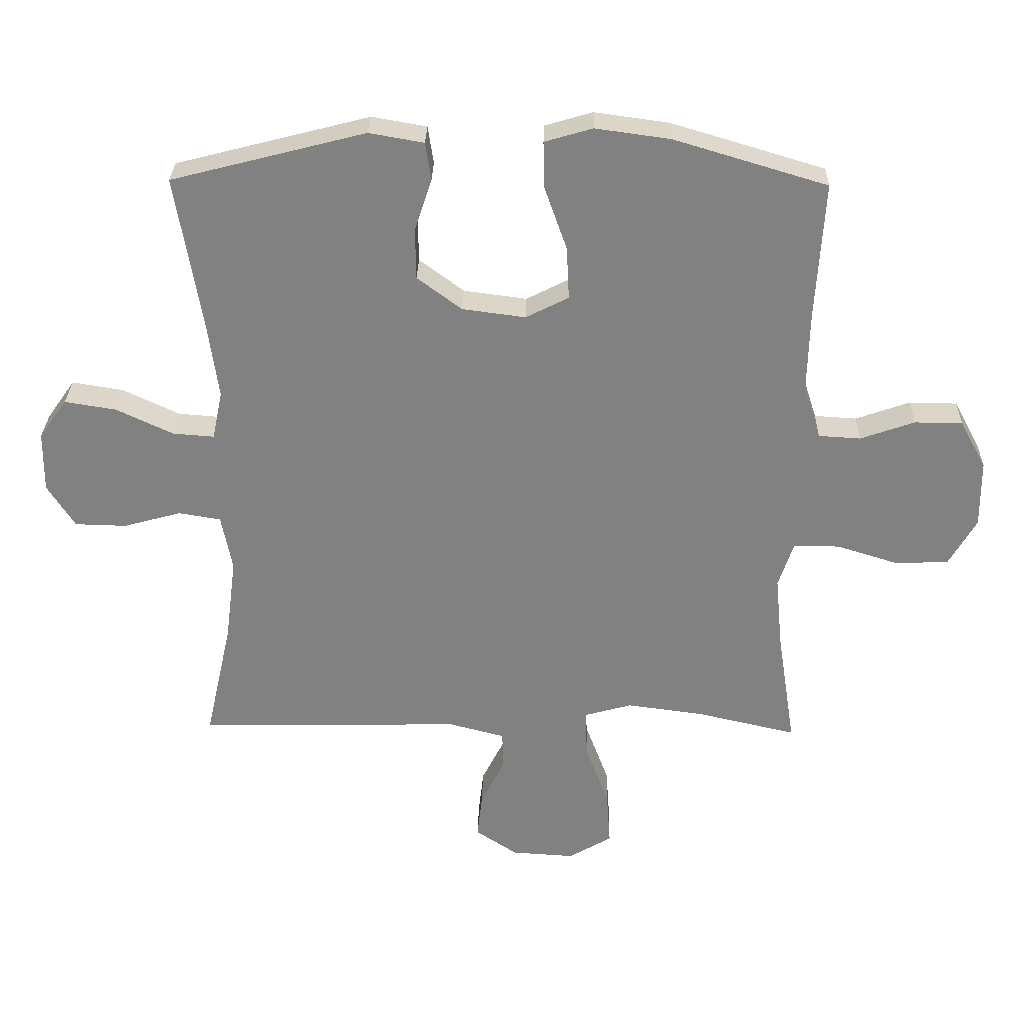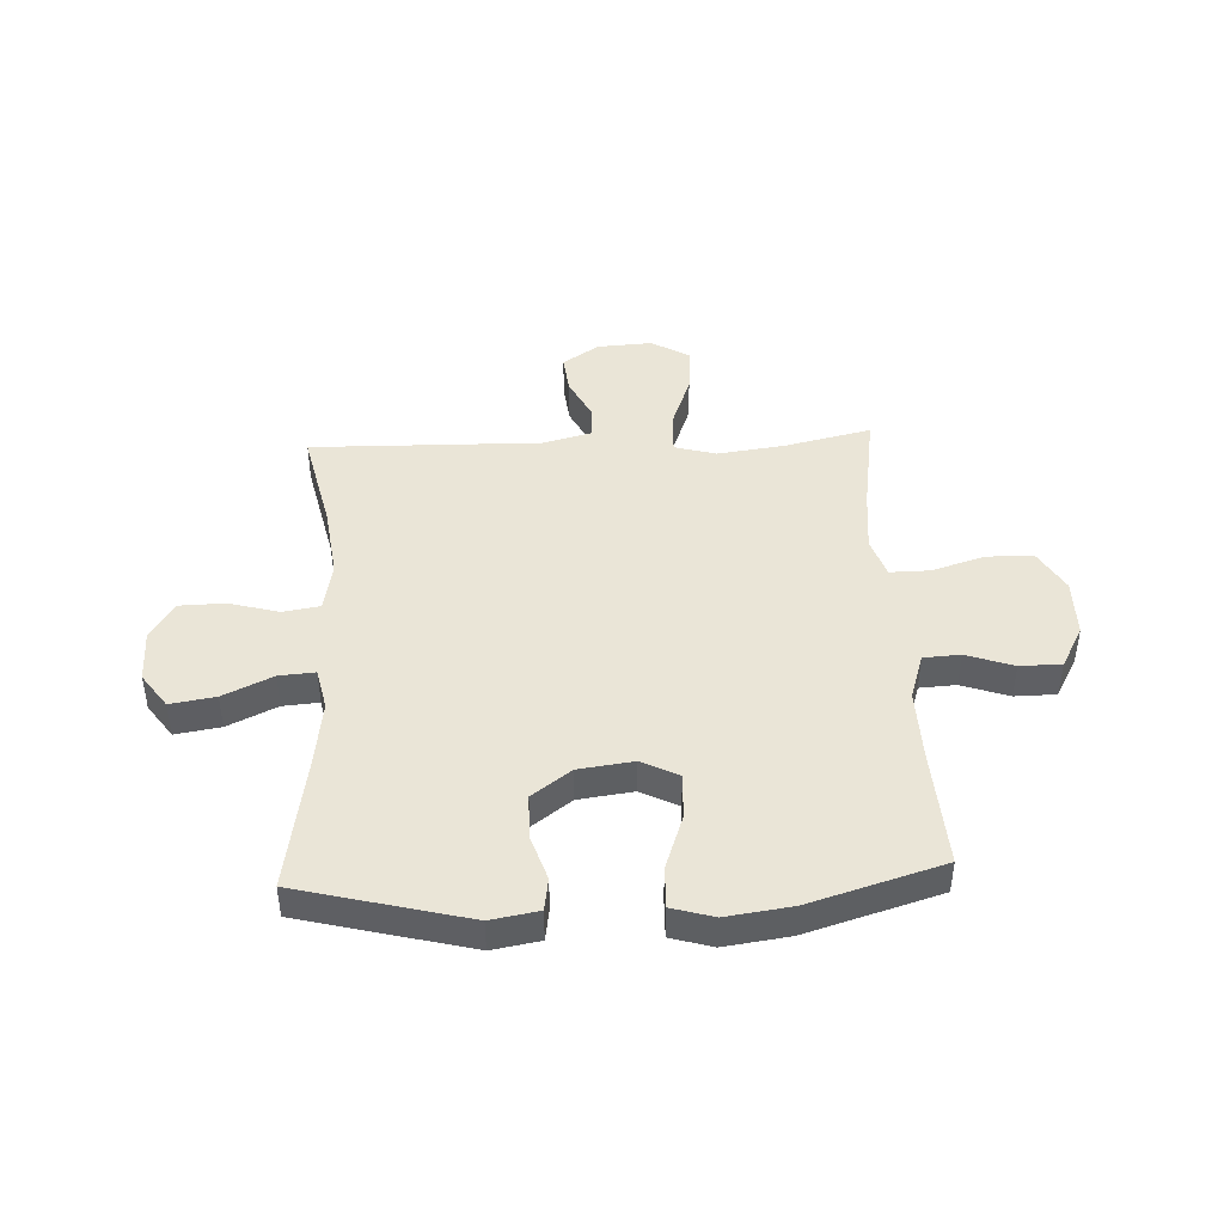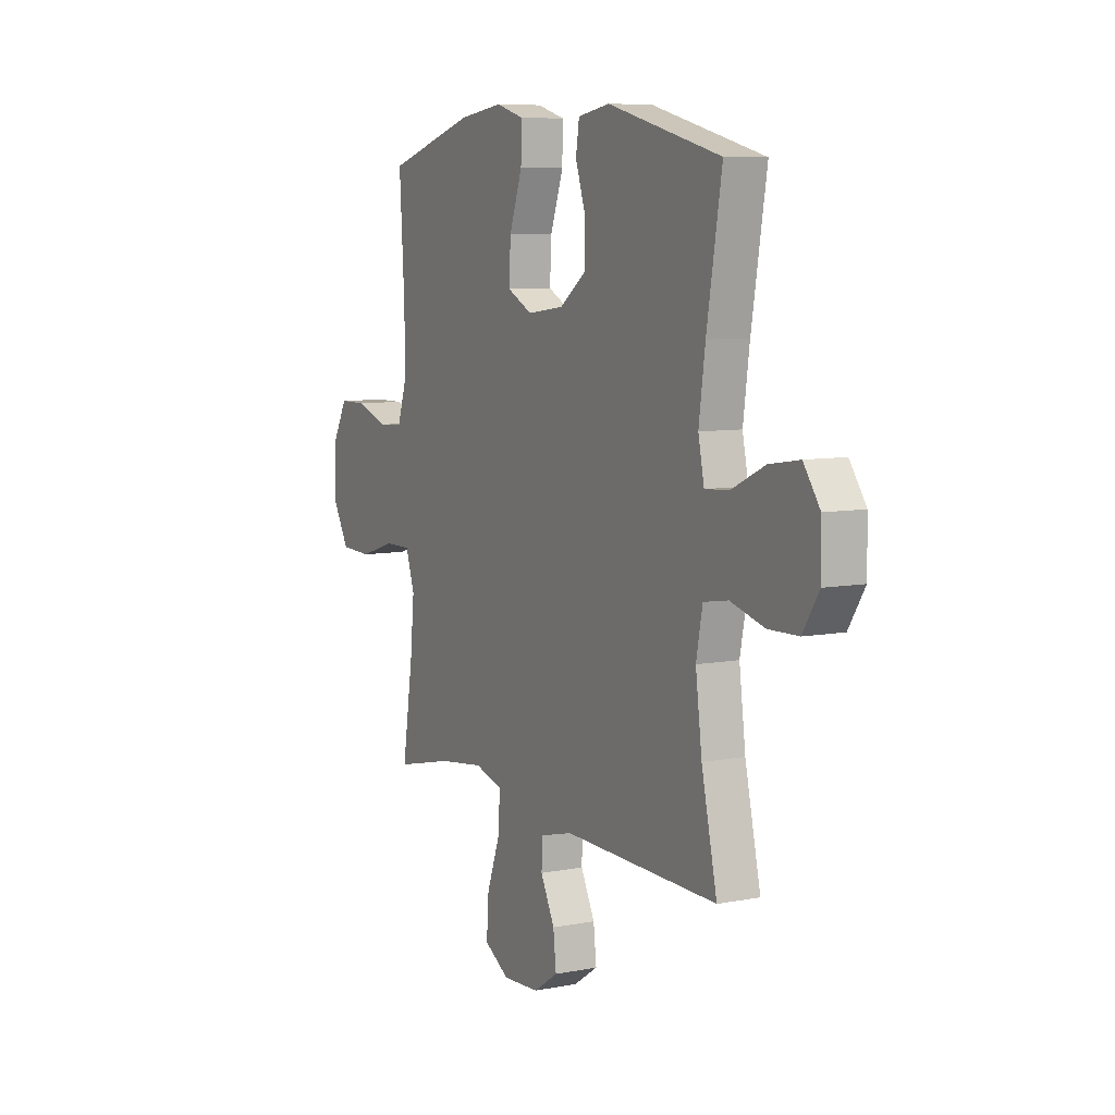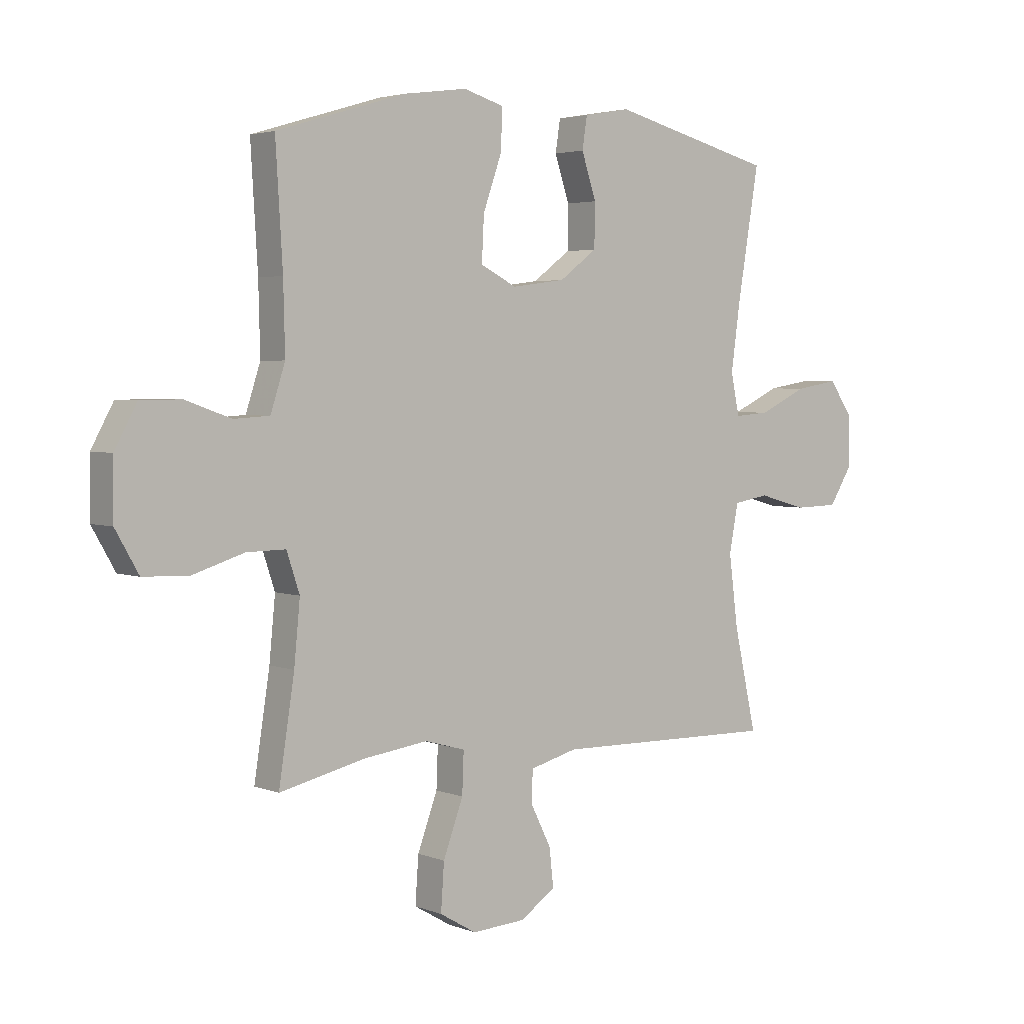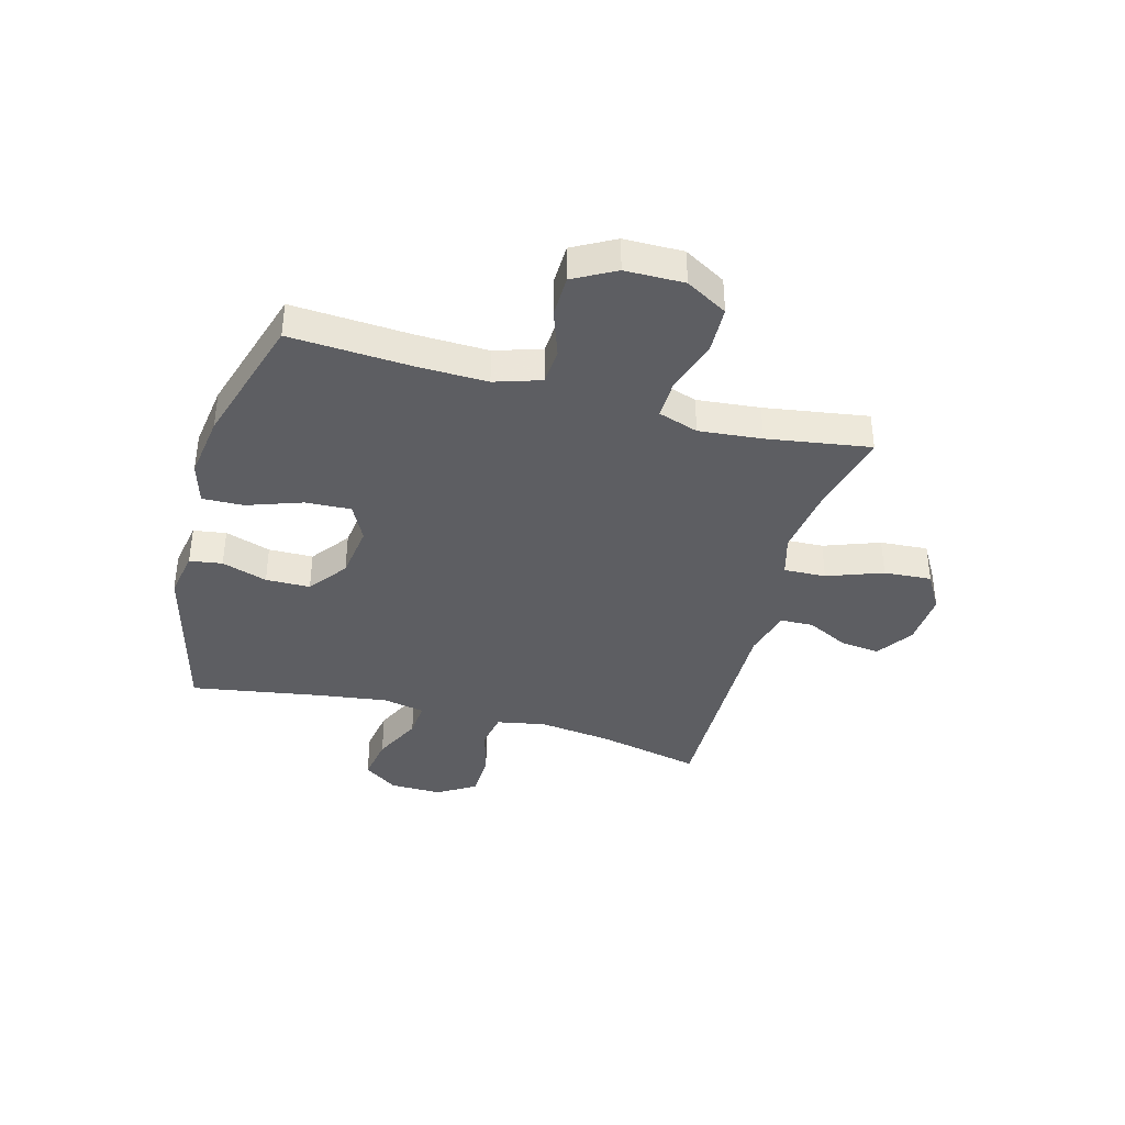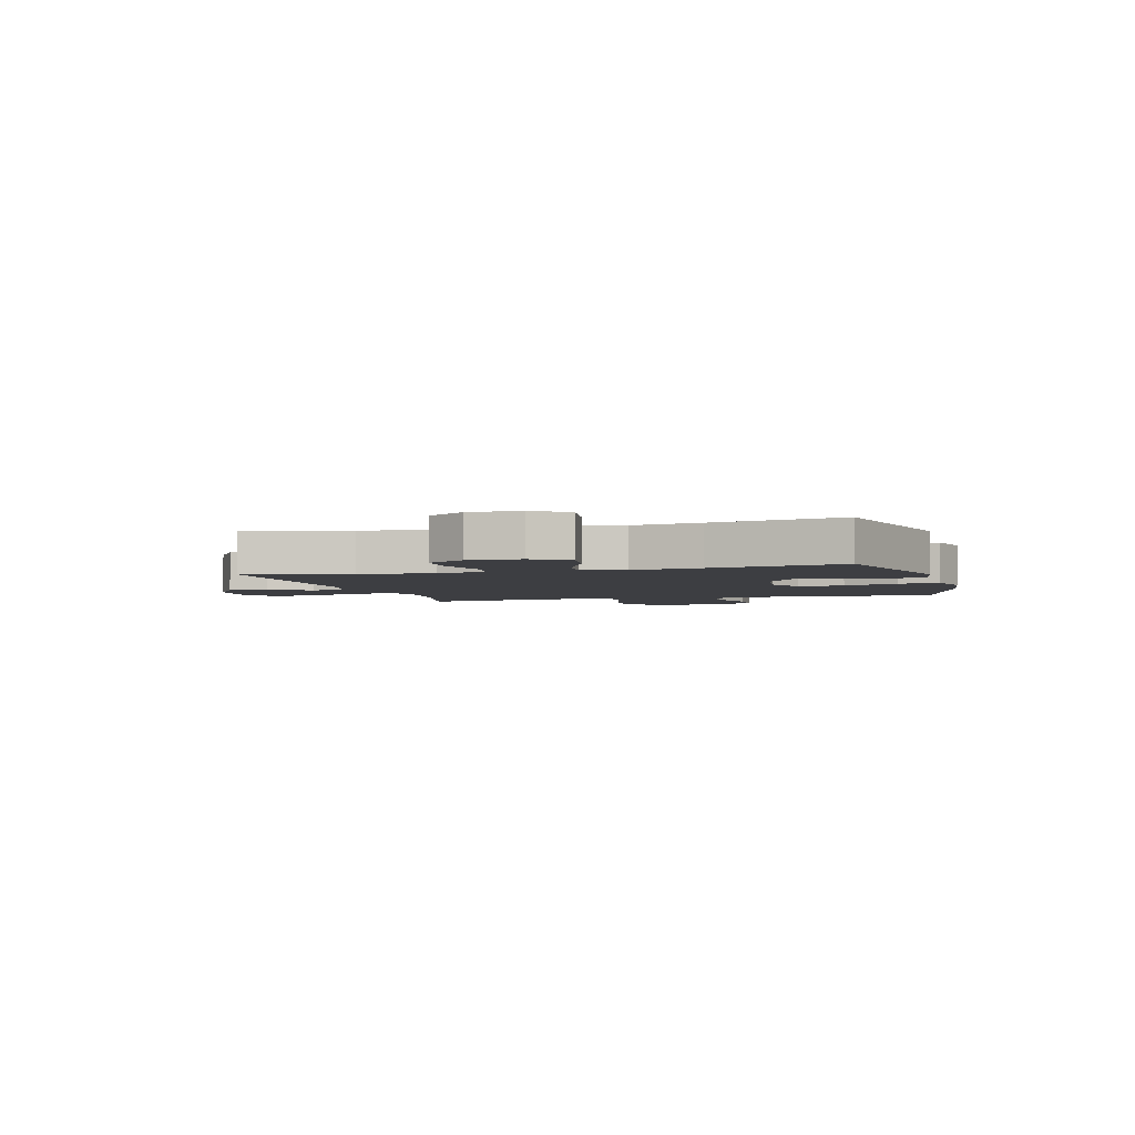
<metadata>
{"format":"obj","ext":"obj","renderer":"f3d","projection":"perspective","resolution":1024,"background":"white","views":[{"elev":29.4,"azim":1.3,"up":"+Z"},{"elev":44.0,"azim":-2.7,"up":"+Y"},{"elev":7.8,"azim":-118.3,"up":"+Z"},{"elev":3.5,"azim":141.7,"up":"+Z"},{"elev":-38.4,"azim":74.6,"up":"+Y"},{"elev":-3.5,"azim":-74.3,"up":"+Y"}]}
</metadata>
<code>
v 0.5 0.07 -0.5
v 0.343 0.07 -0.464
v 0.222 0.07 -0.448
v 0.147 0.07 -0.469
v 0.15 0.07 -0.545
v 0.187 0.07 -0.645
v 0.193 0.07 -0.731
v 0.125 0.07 -0.771
v 0.026 0.07 -0.765
v -0.04 0.07 -0.721
v -0.032 0.07 -0.65
v 0.006 0.07 -0.574
v 0.004 0.07 -0.515
v -0.084 0.07 -0.492
v -0.5 0.07 -0.5
v -0.458 0.07 -0.312
v -0.441 0.07 -0.18
v -0.458 0.07 -0.092
v -0.524 0.07 -0.081
v -0.615 0.07 -0.106
v -0.696 0.07 -0.104
v -0.739 0.07 -0.036
v -0.738 0.07 0.059
v -0.694 0.07 0.121
v -0.613 0.07 0.108
v -0.524 0.07 0.066
v -0.459 0.07 0.061
v -0.443 0.07 0.137
v -0.46 0.07 0.261
v -0.5 0.07 0.5
v -0.196 0.07 0.578
v -0.11 0.07 0.563
v -0.101 0.07 0.504
v -0.128 0.07 0.422
v -0.127 0.07 0.342
v -0.057 0.07 0.29
v 0.042 0.07 0.277
v 0.109 0.07 0.311
v 0.105 0.07 0.393
v 0.07 0.07 0.492
v 0.068 0.07 0.566
v 0.143 0.07 0.588
v 0.26 0.07 0.572
v 0.5 0.07 0.5
v 0.487 0.07 0.284
v 0.484 0.07 0.157
v 0.511 0.07 0.074
v 0.577 0.07 0.07
v 0.662 0.07 0.1
v 0.737 0.07 0.099
v 0.778 0.07 0.024
v 0.779 0.07 -0.082
v 0.736 0.07 -0.157
v 0.652 0.07 -0.16
v 0.556 0.07 -0.13
v 0.484 0.07 -0.129
v 0.46 0.07 -0.201
v 0.471 0.07 -0.314
v 0.5 0 -0.5
v 0.343 0 -0.464
v 0.222 0 -0.448
v 0.147 0 -0.469
v 0.15 0 -0.545
v 0.187 0 -0.645
v 0.193 0 -0.731
v 0.125 0 -0.771
v 0.026 0 -0.765
v -0.04 0 -0.721
v -0.032 0 -0.65
v 0.006 0 -0.574
v 0.004 0 -0.515
v -0.084 0 -0.492
v -0.5 0 -0.5
v -0.458 0 -0.312
v -0.441 0 -0.18
v -0.458 0 -0.092
v -0.524 0 -0.081
v -0.615 0 -0.106
v -0.696 0 -0.104
v -0.739 0 -0.036
v -0.738 0 0.059
v -0.694 0 0.121
v -0.613 0 0.108
v -0.524 0 0.066
v -0.459 0 0.061
v -0.443 0 0.137
v -0.46 0 0.261
v -0.5 0 0.5
v -0.196 0 0.578
v -0.11 0 0.563
v -0.101 0 0.504
v -0.128 0 0.422
v -0.127 0 0.342
v -0.057 0 0.29
v 0.042 0 0.277
v 0.109 0 0.311
v 0.105 0 0.393
v 0.07 0 0.492
v 0.068 0 0.566
v 0.143 0 0.588
v 0.26 0 0.572
v 0.5 0 0.5
v 0.487 0 0.284
v 0.484 0 0.157
v 0.511 0 0.074
v 0.577 0 0.07
v 0.662 0 0.1
v 0.737 0 0.099
v 0.778 0 0.024
v 0.779 0 -0.082
v 0.736 0 -0.157
v 0.652 0 -0.16
v 0.556 0 -0.13
v 0.484 0 -0.129
v 0.46 0 -0.201
v 0.471 0 -0.314
f 52 53 54 55
f 52 55 56
f 51 52 56
f 48 49 50 51
f 47 48 51 56
f 46 47 56 57
f 42 43 44 45
f 42 45 46 57
f 39 40 41 42
f 38 39 42 57
f 31 32 33 34
f 29 30 31 34
f 28 29 34 35
f 27 28 35 36
f 23 24 25 26
f 23 26 27
f 22 23 27
f 19 20 21 22
f 18 19 22 27
f 17 18 27 36
f 14 15 16
f 13 14 16 17
f 9 10 11 12
f 9 12 13
f 8 9 13
f 5 6 7 8
f 4 5 8 13
f 58 1 2
f 58 2 3
f 37 38 57 58
f 37 58 3 4
f 17 36 37
f 4 13 17 37
f 113 112 111 110
f 114 113 110
f 114 110 109
f 109 108 107 106
f 114 109 106 105
f 115 114 105 104
f 103 102 101 100
f 115 104 103 100
f 100 99 98 97
f 115 100 97 96
f 92 91 90 89
f 92 89 88 87
f 93 92 87 86
f 94 93 86 85
f 84 83 82 81
f 85 84 81
f 85 81 80
f 80 79 78 77
f 85 80 77 76
f 94 85 76 75
f 74 73 72
f 75 74 72 71
f 70 69 68 67
f 71 70 67
f 71 67 66
f 66 65 64 63
f 71 66 63 62
f 60 59 116
f 61 60 116
f 116 115 96 95
f 62 61 116 95
f 95 94 75
f 95 75 71 62
f 1 59 60 2
f 2 60 61 3
f 3 61 62 4
f 4 62 63 5
f 5 63 64 6
f 6 64 65 7
f 7 65 66 8
f 8 66 67 9
f 9 67 68 10
f 10 68 69 11
f 11 69 70 12
f 12 70 71 13
f 13 71 72 14
f 14 72 73 15
f 15 73 74 16
f 16 74 75 17
f 17 75 76 18
f 18 76 77 19
f 19 77 78 20
f 20 78 79 21
f 21 79 80 22
f 22 80 81 23
f 23 81 82 24
f 24 82 83 25
f 25 83 84 26
f 26 84 85 27
f 27 85 86 28
f 28 86 87 29
f 29 87 88 30
f 30 88 89 31
f 31 89 90 32
f 32 90 91 33
f 33 91 92 34
f 34 92 93 35
f 35 93 94 36
f 36 94 95 37
f 37 95 96 38
f 38 96 97 39
f 39 97 98 40
f 40 98 99 41
f 41 99 100 42
f 42 100 101 43
f 43 101 102 44
f 44 102 103 45
f 45 103 104 46
f 46 104 105 47
f 47 105 106 48
f 48 106 107 49
f 49 107 108 50
f 50 108 109 51
f 51 109 110 52
f 52 110 111 53
f 53 111 112 54
f 54 112 113 55
f 55 113 114 56
f 56 114 115 57
f 57 115 116 58
f 58 116 59 1

</code>
